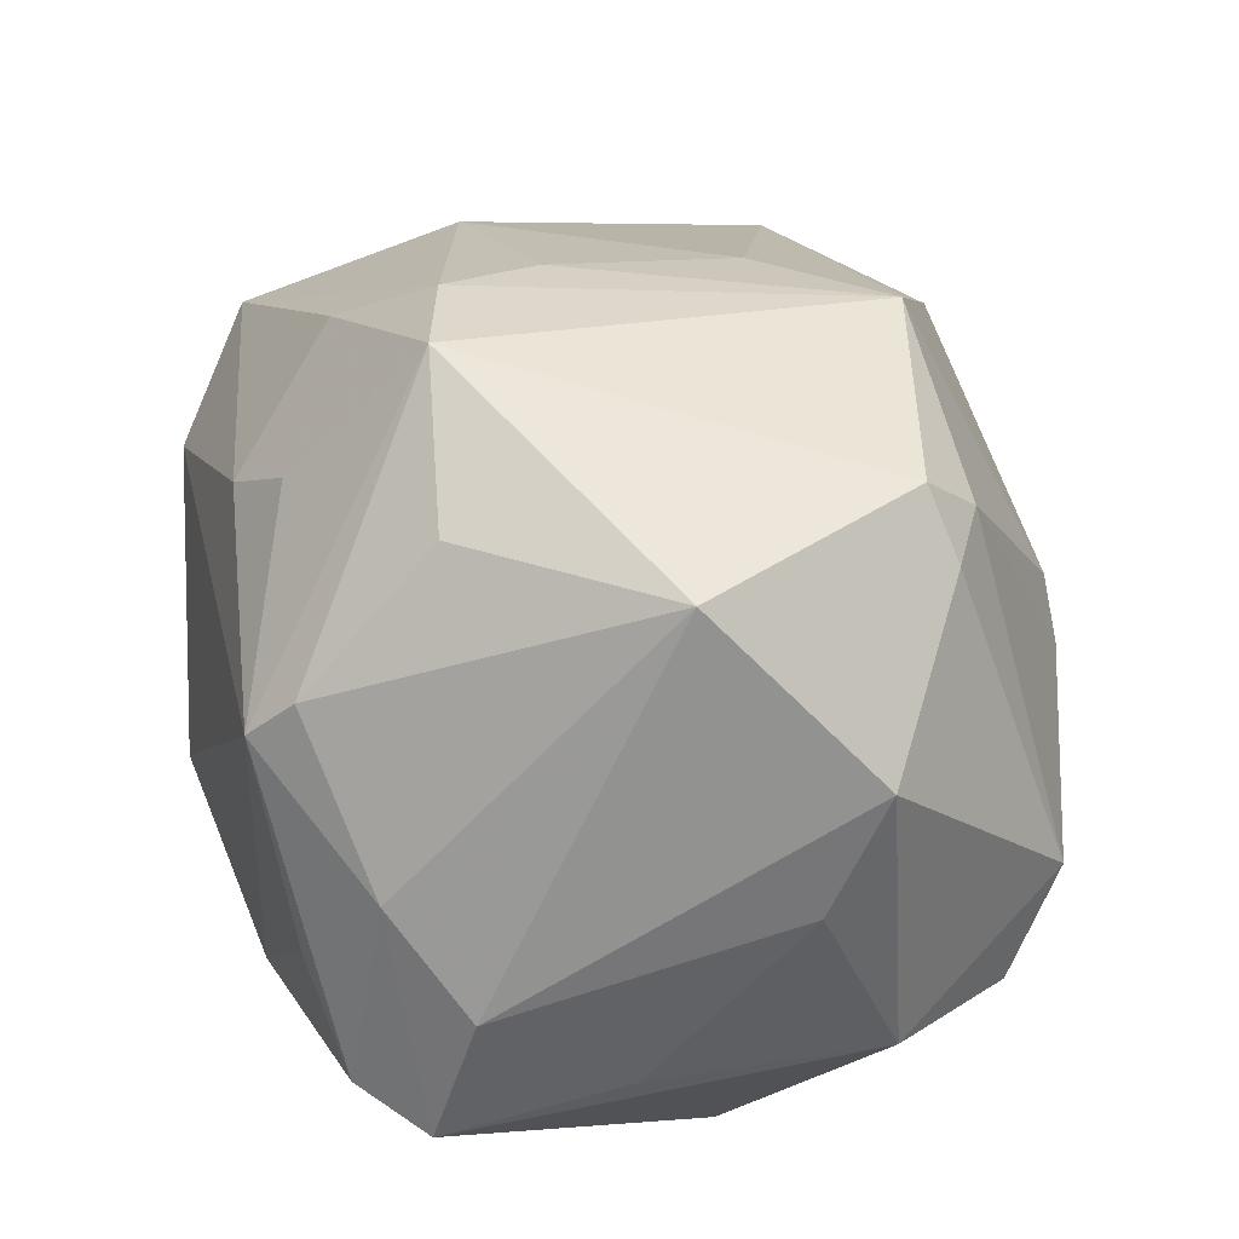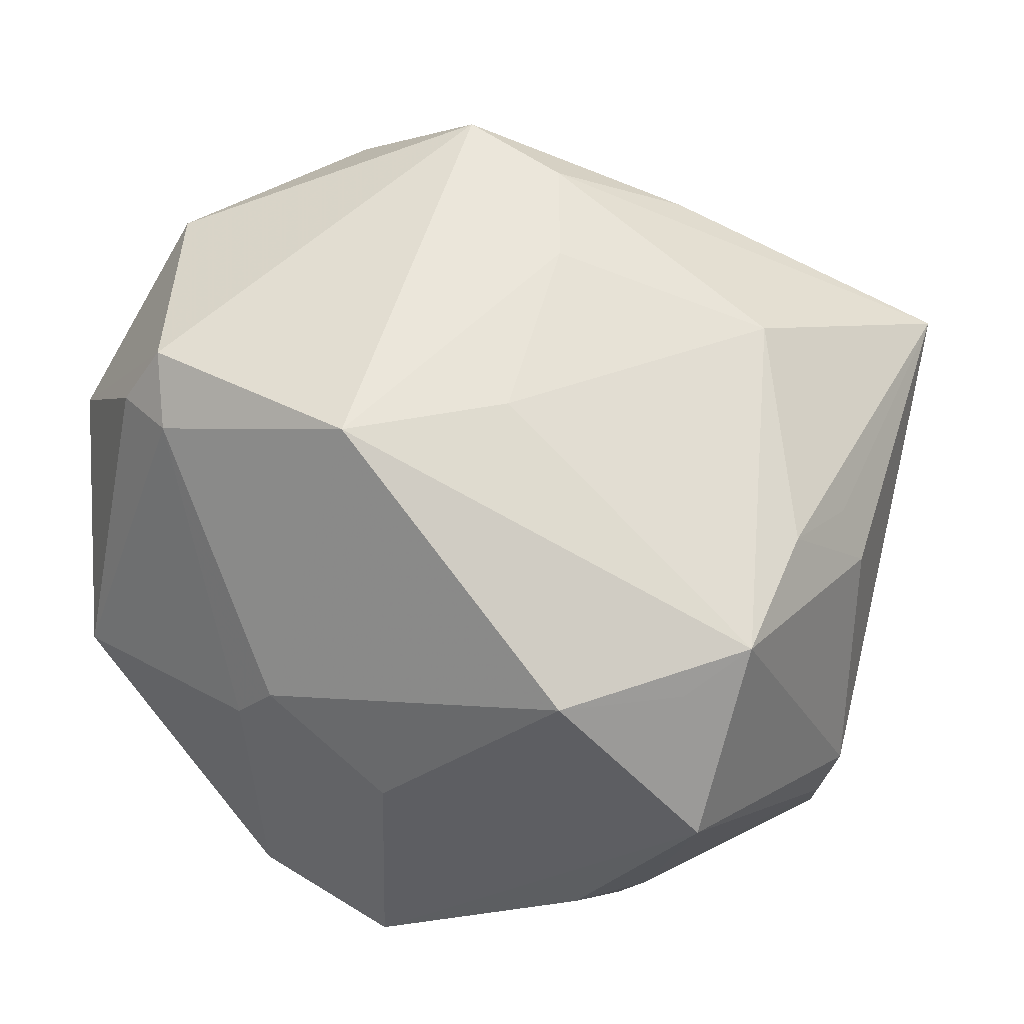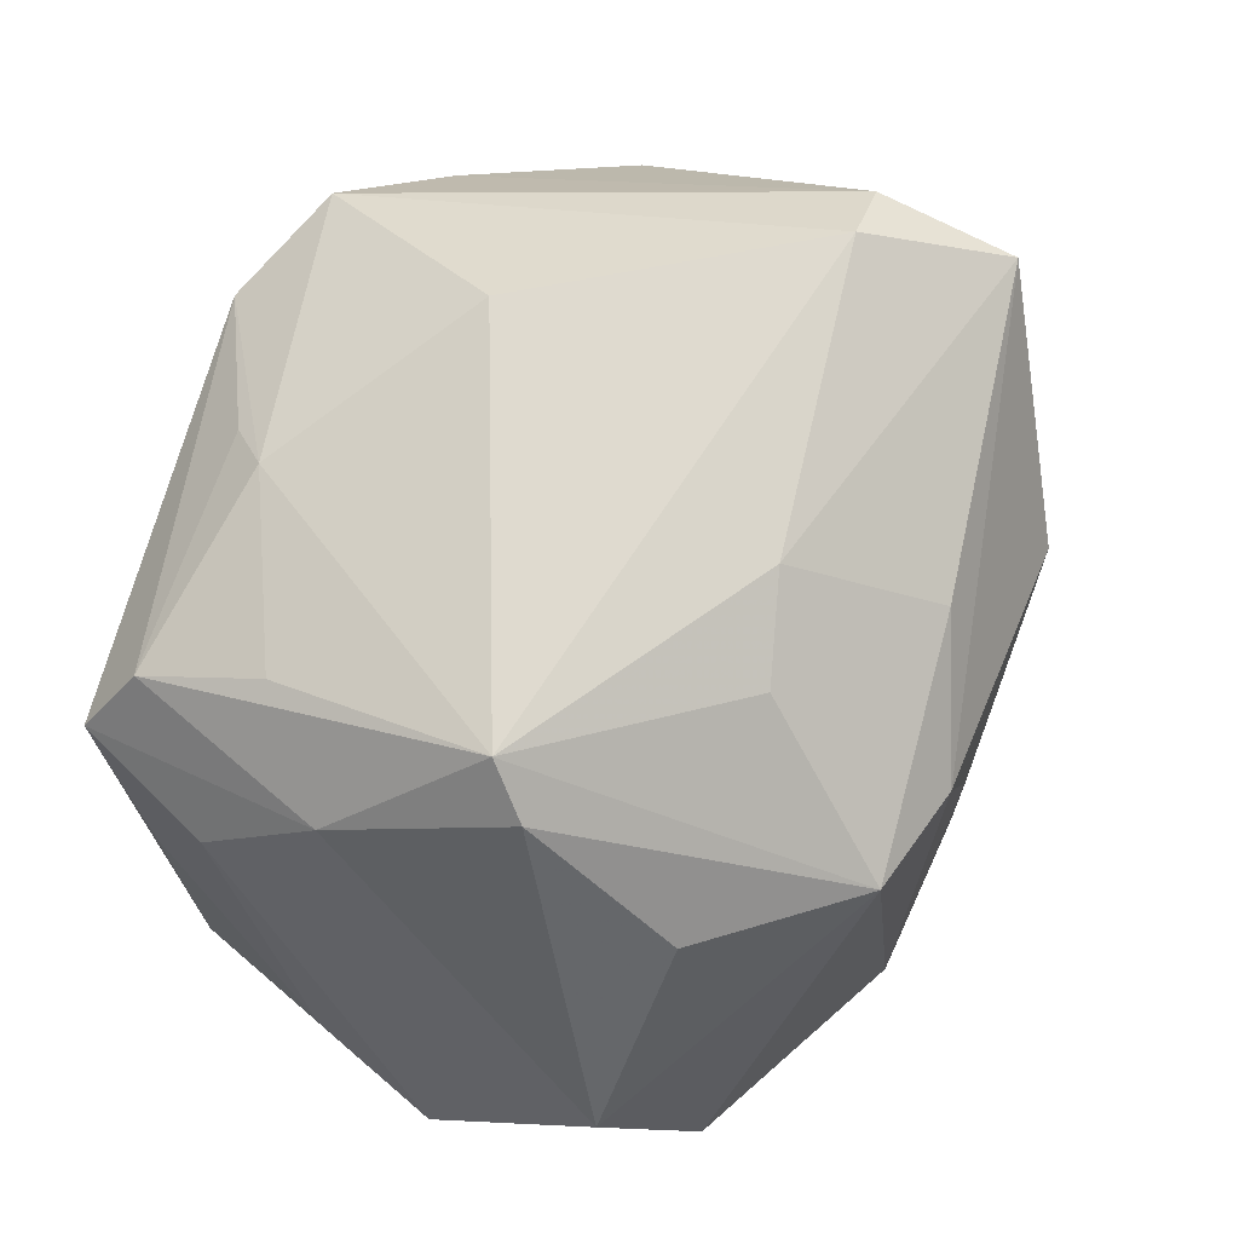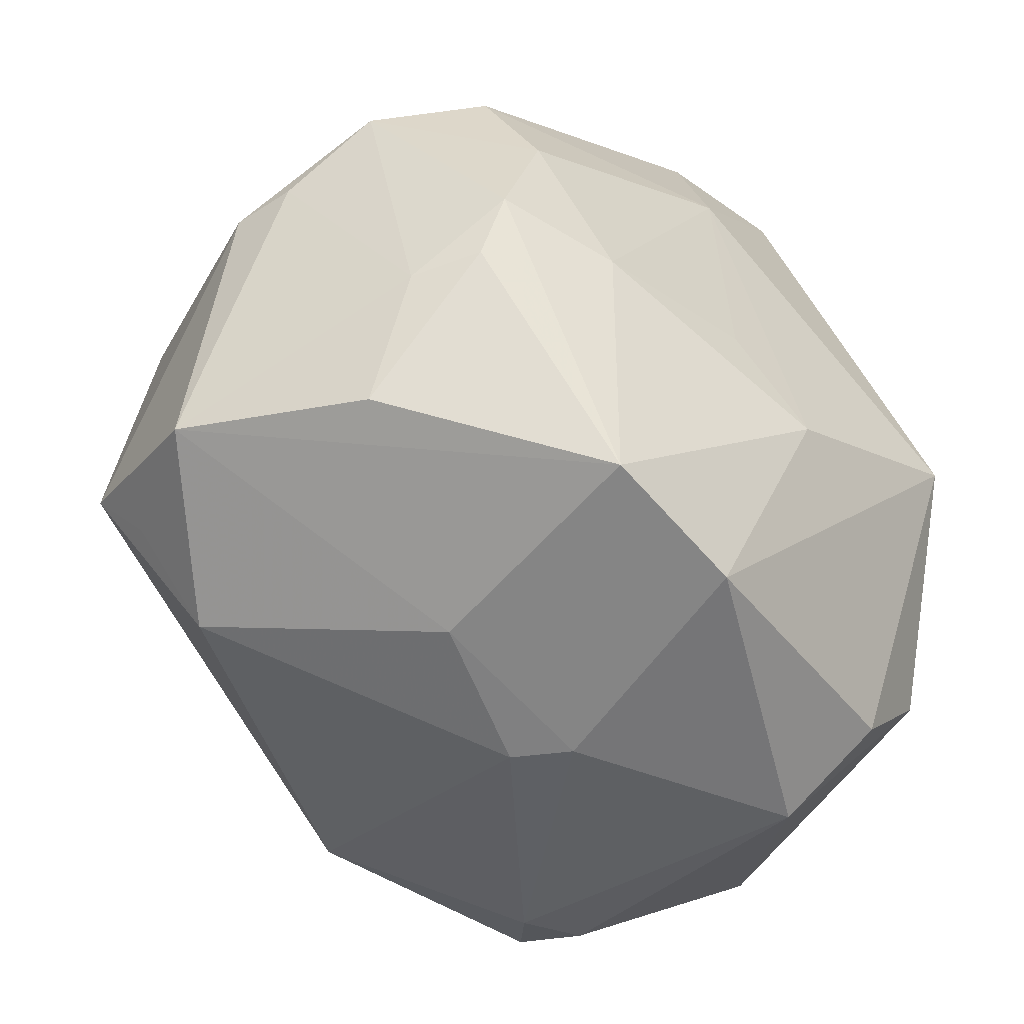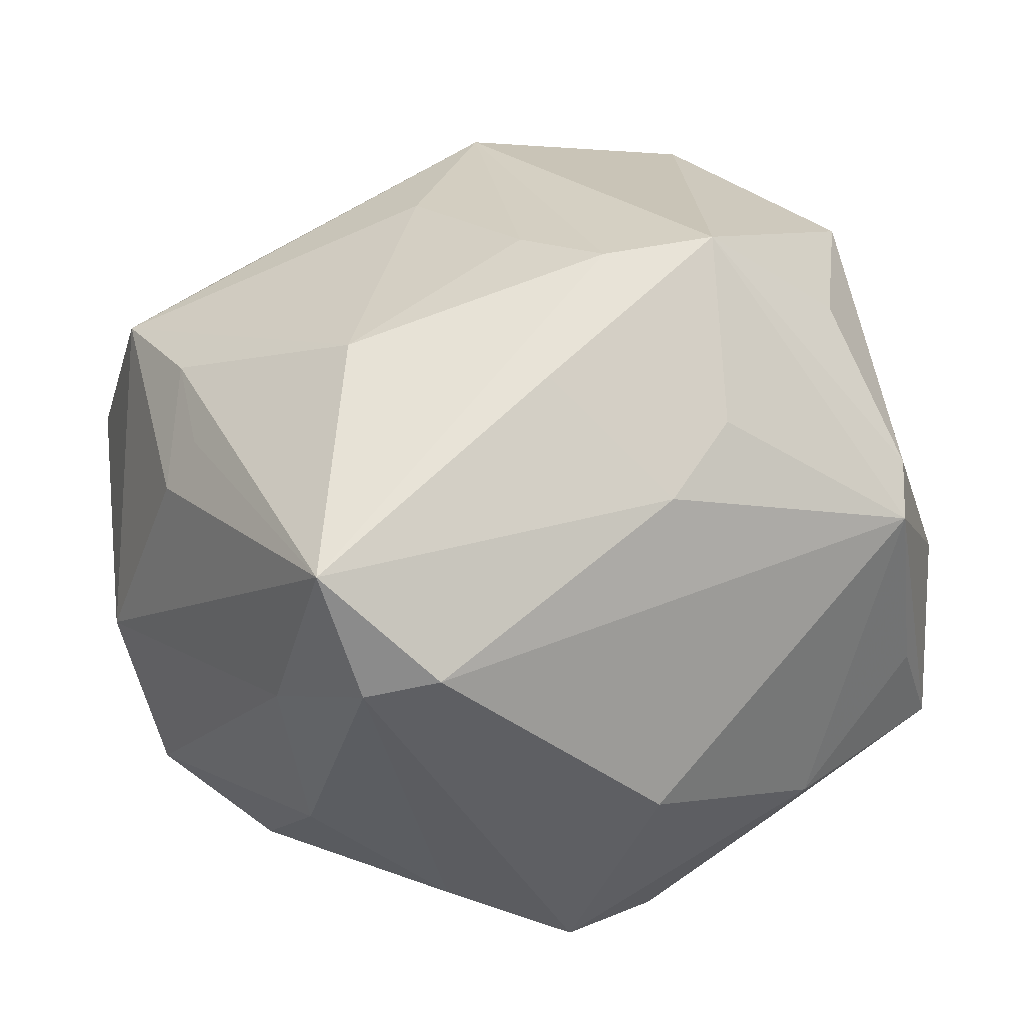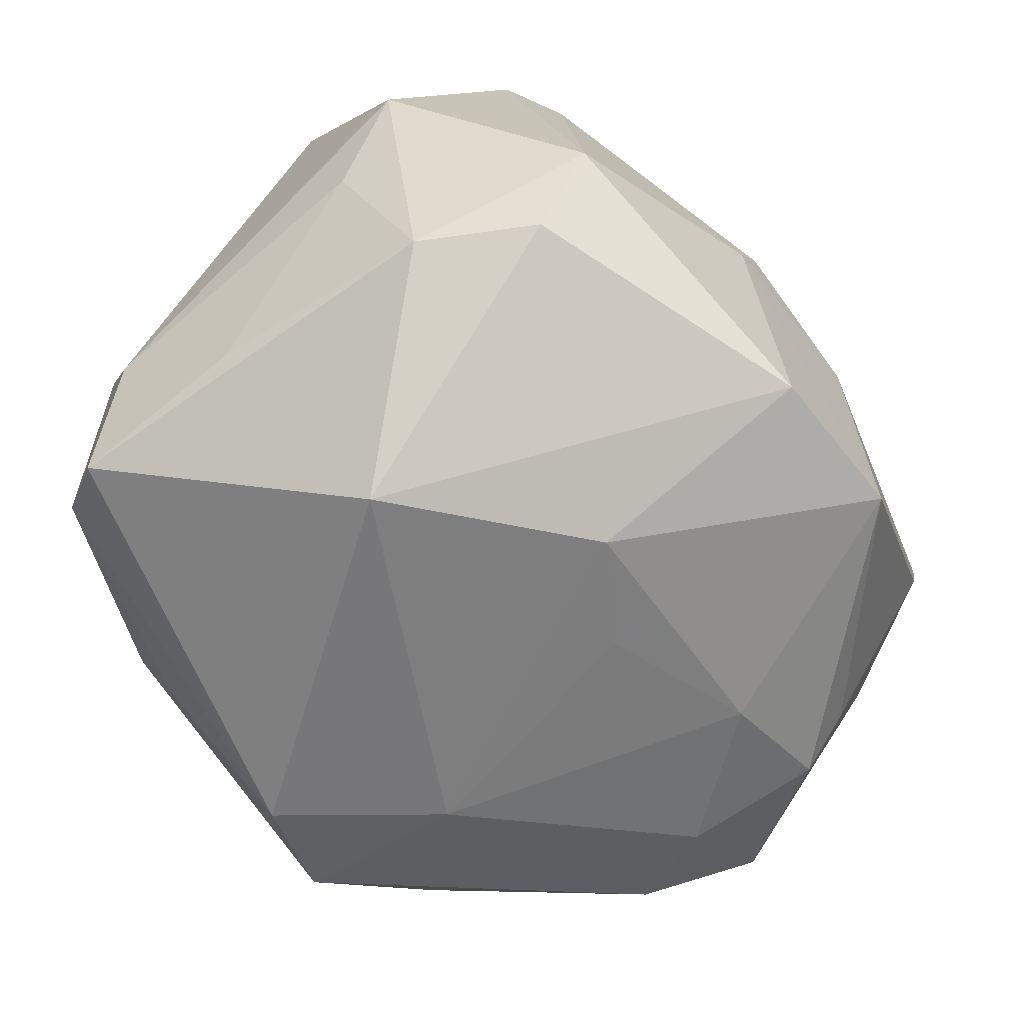
<metadata>
{"format":"obj","ext":"obj","renderer":"f3d","projection":"perspective","resolution":1024,"background":"white","views":[{"elev":33.3,"azim":-94.7,"up":"+Z"},{"elev":50.9,"azim":31.5,"up":"+Z"},{"elev":60.4,"azim":-53.4,"up":"+Y"},{"elev":-64.8,"azim":138.3,"up":"+Y"},{"elev":29.5,"azim":159.2,"up":"+Z"},{"elev":-54.8,"azim":-51.1,"up":"+Z"}]}
</metadata>
<code>
v 0.02996 0.03612 0.006363
v -0.002153 0.01526 0.03734
v 0.009446 -0.03739 0.001225
v 0.03516 0.02444 0.0004916
v 0.009733 -0.03922 -0.02244
v -0.02254 -0.02627 0.02645
v -0.0404 0.01884 -0.02095
v 0.02713 -0.003538 -0.03131
v 0.02901 -0.0322 -0.009858
v -0.004359 0.02598 -0.03464
v -0.007705 -0.03764 0.002928
v 0.001611 -0.01263 -0.03193
v 0.02321 0.01278 0.03078
v 0.007164 0.02449 0.03005
v 0.03957 -0.02782 0.006113
v 0.02551 -0.03062 0.01955
v 0.006534 0.03024 -0.0325
v -0.002203 0.03323 0.01946
v -0.005099 -0.03929 -0.02065
v -0.00804 -0.01901 -0.03128
v 0.03818 -0.01669 0.02207
v -0.03756 0.0221 0.00104
v -0.02614 -0.02146 0.03097
v 0.03219 0.006681 -0.02896
v -0.0163 0.03014 -0.02356
v 0.02345 0.03935 0.008519
v -0.03976 0.001893 -0.01679
v -0.02988 -0.03429 -0.004146
v -0.01324 0.01634 0.03789
v -0.04073 -0.01253 9.653e-05
v 0.04329 -0.005949 -0.01228
v 0.03445 -0.02272 0.01888
v -0.02907 -0.02396 0.02493
v -0.02822 0.03221 0.01157
v 0.03175 -0.02201 -0.0184
v -0.04061 -0.01775 0.01185
v 0.04014 0.004427 0.01406
v -0.032 0.0288 -0.007712
v -0.0367 0.0253 -0.01771
v -0.009737 0.02868 0.02412
v 0.0361 -0.003468 0.02311
v -0.04159 0.01498 -0.008271
v 0.006 0.01192 -0.03532
v -0.003923 -0.03698 0.007741
v -0.03762 -0.01983 -0.0161
v 0.04119 -0.001441 -0.02201
v -0.0268 0.01628 0.028
v 0.03716 0.005129 0.01908
v -0.03121 -0.02982 -0.01512
v 0.01788 0.02396 -0.0286
v 0.04475 -0.004879 -0.006132
v 0.02906 -0.01651 -0.02851
v 0.01716 -0.01636 -0.03066
v 0.008056 -0.01118 0.03367
v -0.01882 0.03262 -0.01895
v -0.02663 -0.006057 -0.0333
v -0.002924 -0.0231 0.03499
v 0.02835 -0.02139 -0.02437
v 0.03113 0.01979 -0.01817
v 0.03314 0.03338 0.01845
v 0.003169 0.006542 0.03617
v -0.02993 0.02801 0.01558
v -0.03684 -0.002543 0.02744
v 0.001021 0.03944 -0.01106
f 4 60 51
f 51 21 15
f 13 60 2
f 51 60 37
f 37 21 51
f 64 34 26
f 64 26 17
f 60 13 41
f 41 13 21
f 21 37 41
f 60 4 1
f 1 26 60
f 1 17 26
f 2 60 14
f 18 26 34
f 34 40 18
f 60 26 18
f 18 14 60
f 40 14 18
f 61 13 2
f 2 57 61
f 21 57 16
f 16 57 44
f 29 63 23
f 29 57 2
f 23 57 29
f 29 47 63
f 2 14 29
f 29 14 40
f 29 40 34
f 42 63 22
f 22 7 42
f 59 1 4
f 23 63 36
f 36 63 42
f 44 57 6
f 6 57 23
f 48 37 60
f 60 41 48
f 48 41 37
f 56 7 10
f 13 61 54
f 54 61 57
f 21 13 54
f 54 57 21
f 32 15 21
f 21 16 32
f 32 16 15
f 3 5 15
f 15 16 3
f 3 16 44
f 34 22 62
f 62 22 63
f 63 47 62
f 62 29 34
f 47 29 62
f 7 22 39
f 39 10 7
f 34 38 39
f 39 22 34
f 45 7 56
f 44 6 11
f 11 3 44
f 11 19 5
f 5 3 11
f 36 45 28
f 28 11 6
f 19 11 28
f 46 4 51
f 46 59 4
f 15 5 9
f 20 19 56
f 5 19 20
f 43 10 17
f 56 10 43
f 43 20 56
f 17 10 55
f 64 17 55
f 55 39 38
f 55 34 64
f 55 38 34
f 30 36 42
f 30 45 36
f 23 36 33
f 36 28 33
f 33 6 23
f 33 28 6
f 19 28 49
f 49 28 45
f 56 19 49
f 49 45 56
f 51 15 31
f 31 46 51
f 17 1 50
f 1 59 50
f 15 9 35
f 52 46 35
f 35 31 15
f 46 31 35
f 5 52 58
f 58 9 5
f 52 35 58
f 58 35 9
f 59 46 24
f 24 50 59
f 24 43 17
f 17 50 24
f 53 52 5
f 5 20 53
f 10 39 25
f 25 55 10
f 39 55 25
f 42 7 27
f 27 30 42
f 7 45 27
f 45 30 27
f 43 24 8
f 52 53 8
f 8 53 43
f 8 46 52
f 8 24 46
f 20 43 12
f 12 53 20
f 43 53 12

</code>
